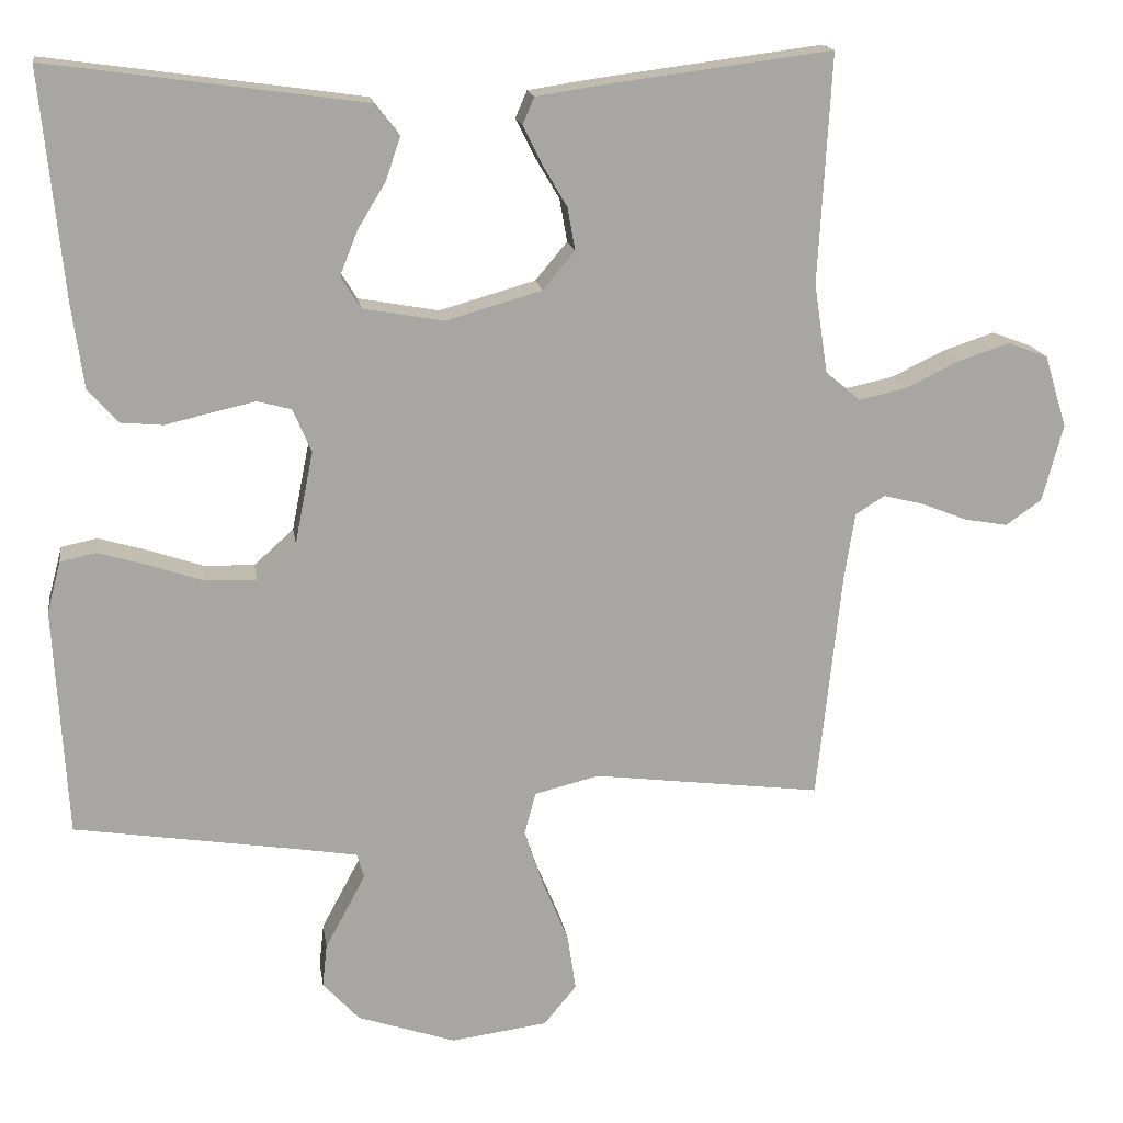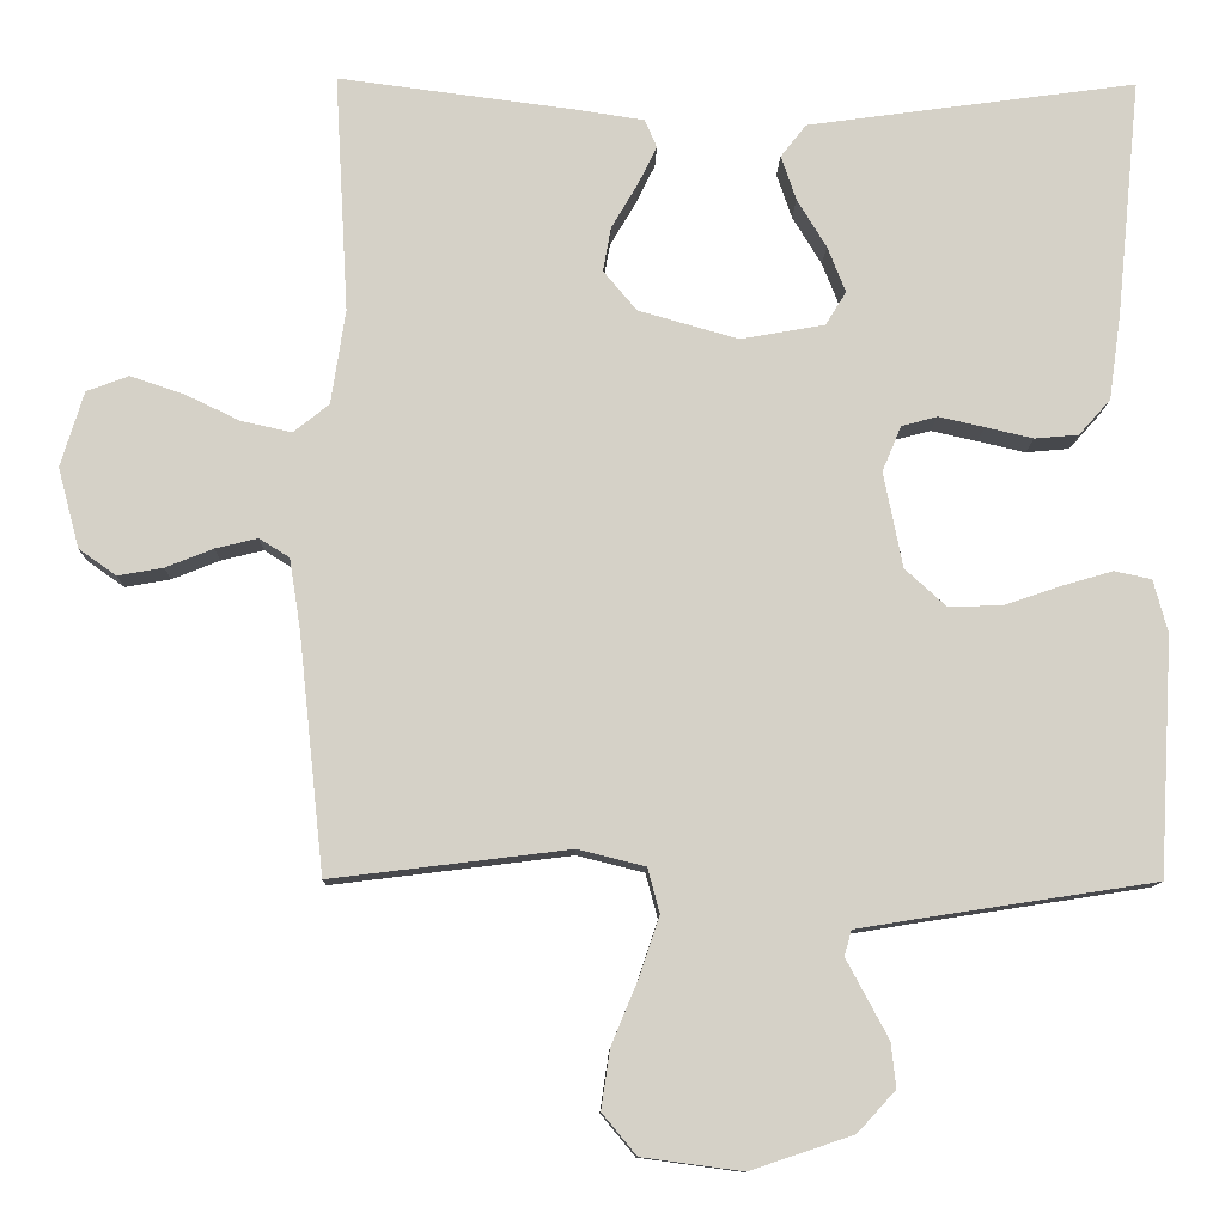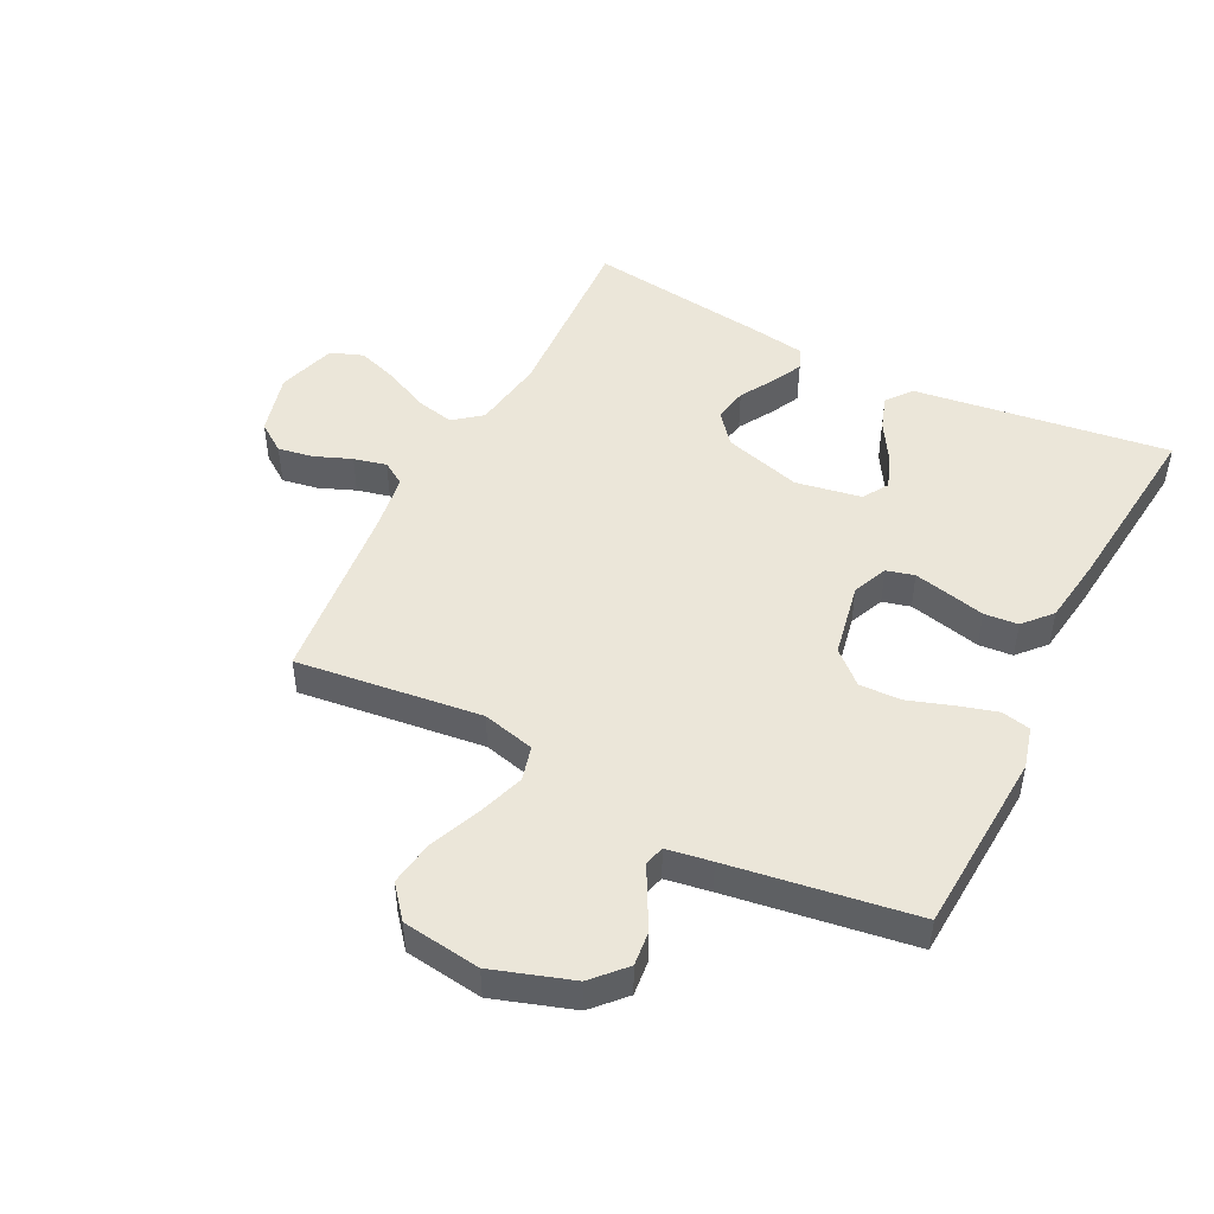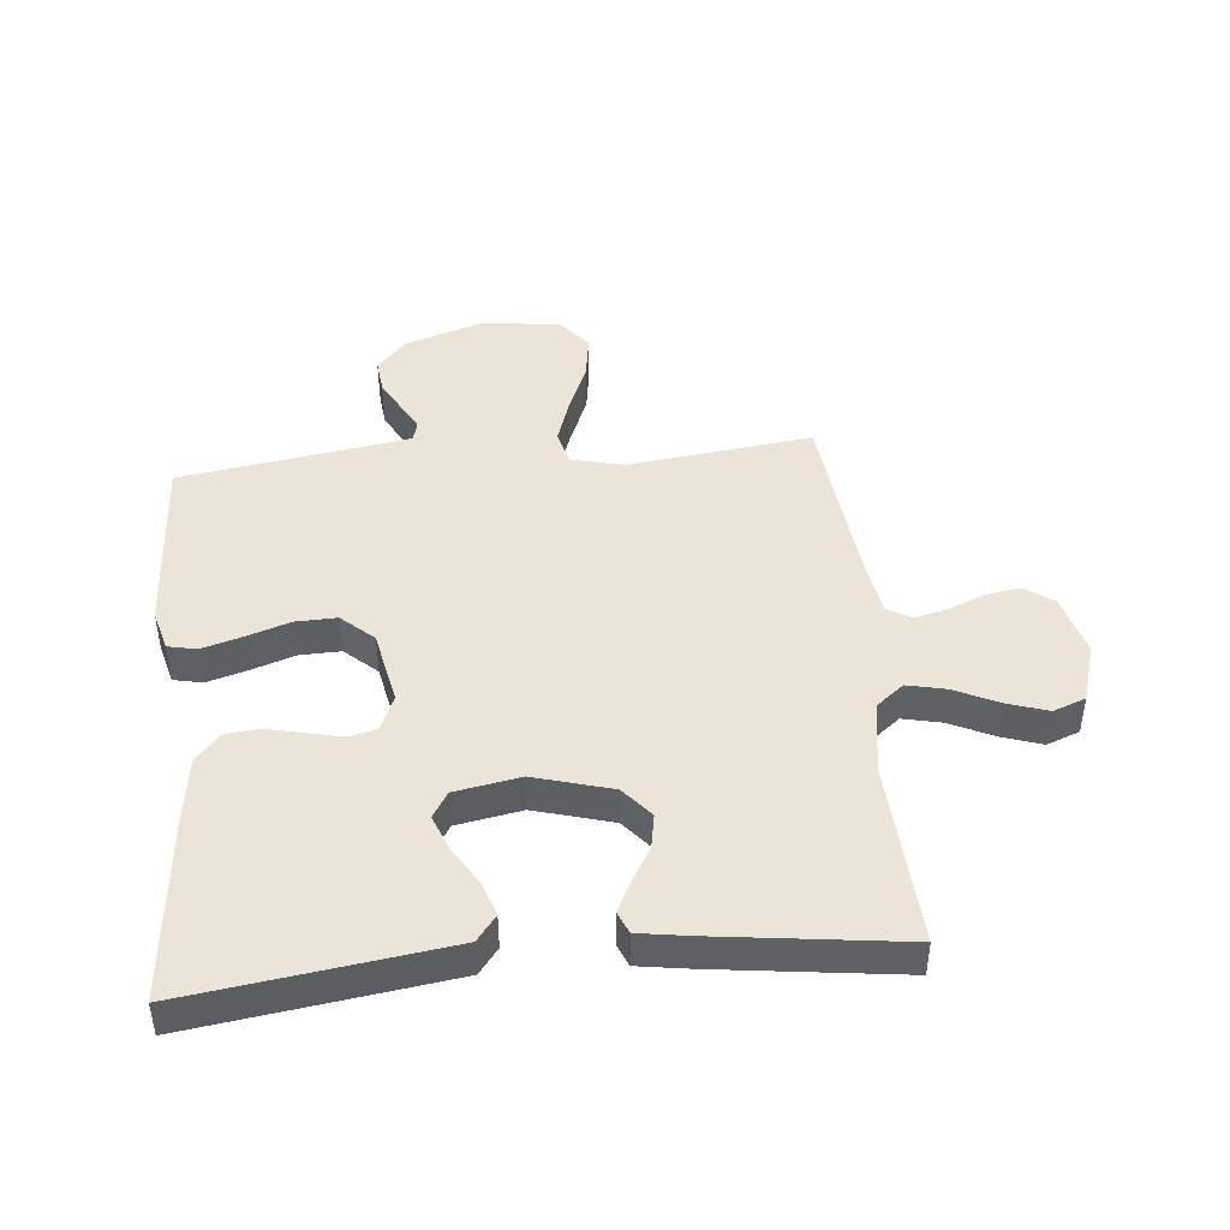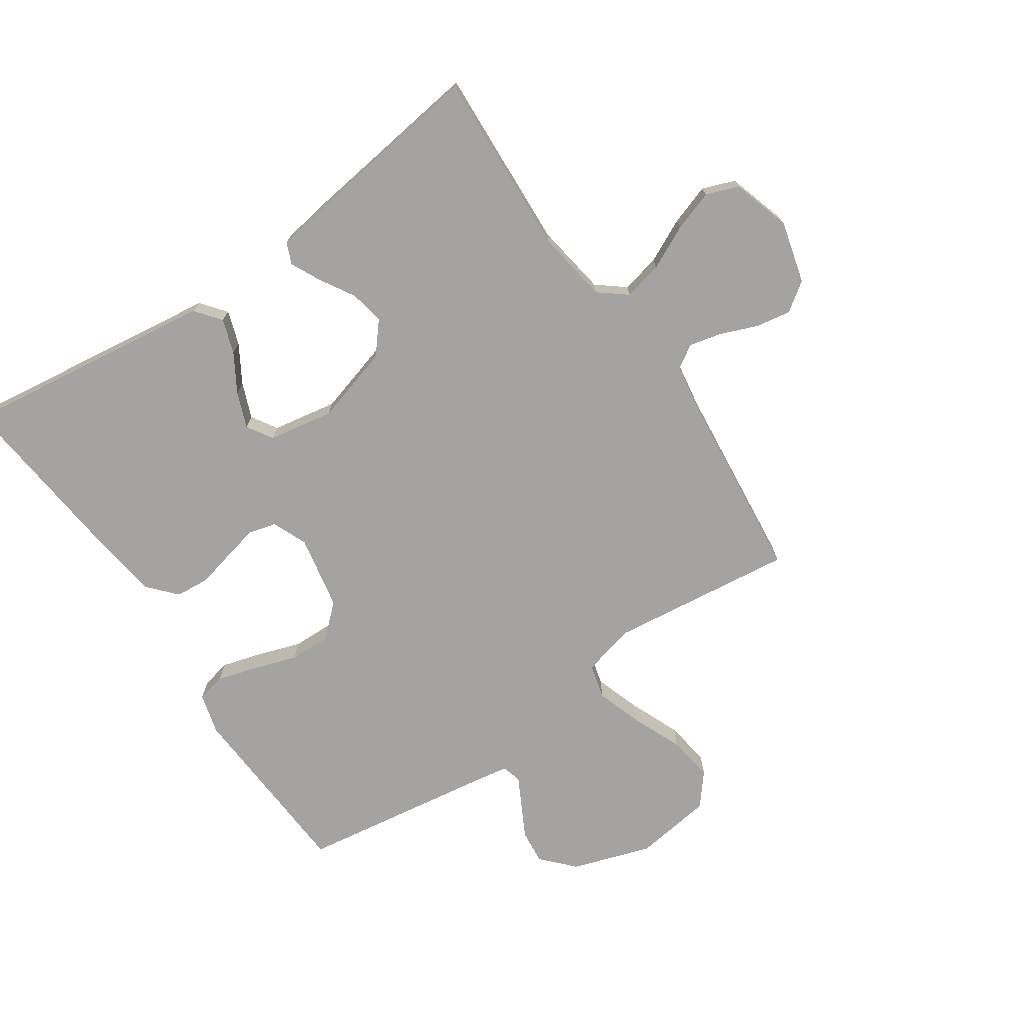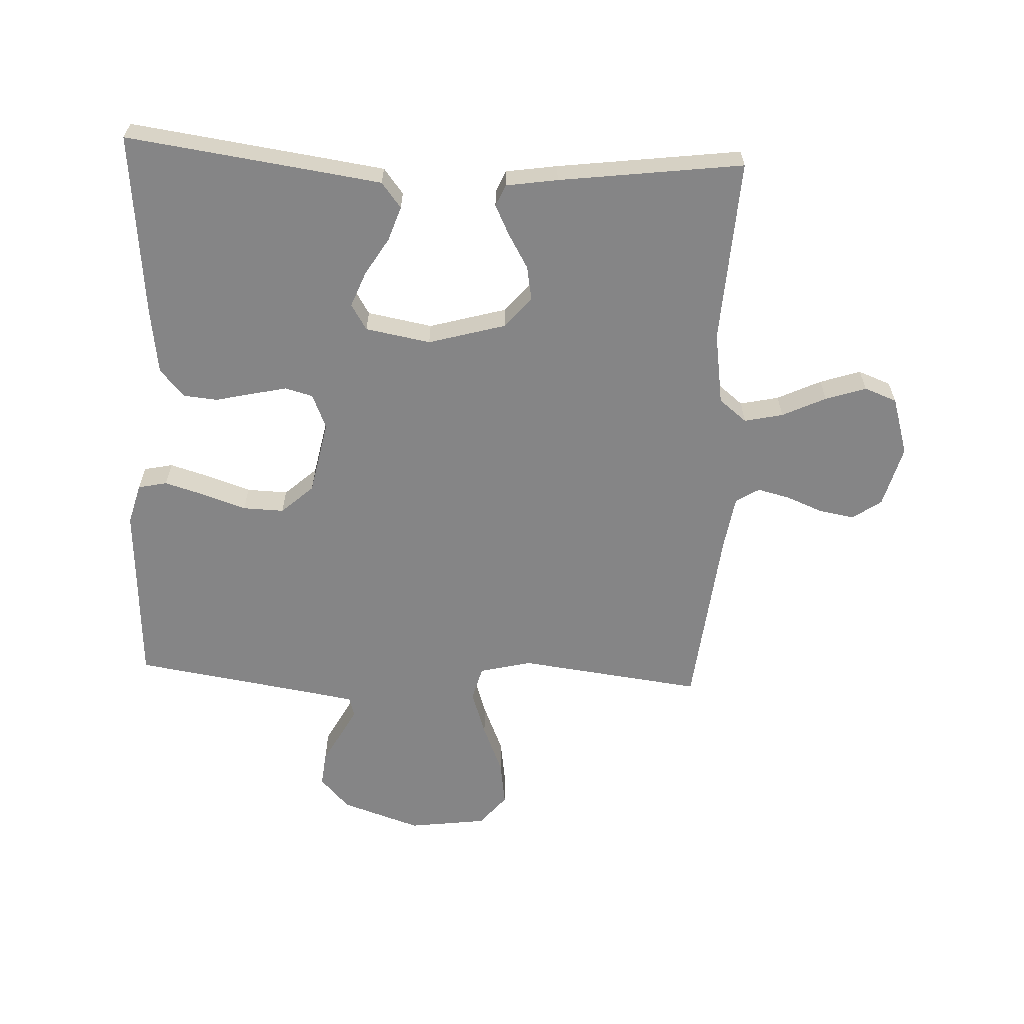
<metadata>
{"format":"obj","ext":"obj","renderer":"f3d","projection":"perspective","resolution":1024,"background":"white","views":[{"elev":16.2,"azim":-8.3,"up":"+Z"},{"elev":-10.9,"azim":178.8,"up":"+Z"},{"elev":47.9,"azim":-153.0,"up":"+Y"},{"elev":44.8,"azim":-5.5,"up":"+Y"},{"elev":-73.1,"azim":34.4,"up":"+Y"},{"elev":-61.9,"azim":-2.7,"up":"+Y"}]}
</metadata>
<code>
v 0.5 0.07 -0.5
v 0.2 0.07 -0.463
v 0.115 0.07 -0.484
v 0.1 0.07 -0.54
v 0.125 0.07 -0.615
v 0.159 0.07 -0.697
v 0.17 0.07 -0.771
v 0.127 0.07 -0.823
v 0 0.07 -0.84
v -0.129 0.07 -0.797
v -0.177 0.07 -0.745
v -0.171 0.07 -0.689
v -0.142 0.07 -0.635
v -0.118 0.07 -0.59
v -0.127 0.07 -0.558
v -0.2 0.07 -0.546
v -0.5 0.07 -0.5
v -0.517 0.07 -0.2
v -0.499 0.07 -0.133
v -0.452 0.07 -0.123
v -0.387 0.07 -0.142
v -0.316 0.07 -0.166
v -0.249 0.07 -0.168
v -0.197 0.07 -0.121
v -0.173 0.07 0
v -0.197 0.07 0.057
v -0.242 0.07 0.069
v -0.3 0.07 0.056
v -0.36 0.07 0.042
v -0.415 0.07 0.047
v -0.455 0.07 0.092
v -0.47 0.07 0.2
v -0.5 0.07 0.5
v -0.2 0.07 0.459
v -0.085 0.07 0.443
v -0.053 0.07 0.402
v -0.072 0.07 0.346
v -0.109 0.07 0.285
v -0.132 0.07 0.227
v -0.106 0.07 0.185
v 0 0.07 0.166
v 0.126 0.07 0.202
v 0.168 0.07 0.252
v 0.158 0.07 0.308
v 0.125 0.07 0.364
v 0.101 0.07 0.413
v 0.116 0.07 0.448
v 0.2 0.07 0.461
v 0.5 0.07 0.5
v 0.483 0.07 0.2
v 0.501 0.07 0.081
v 0.546 0.07 0.045
v 0.609 0.07 0.059
v 0.68 0.07 0.093
v 0.746 0.07 0.115
v 0.799 0.07 0.095
v 0.828 0.07 0
v 0.801 0.07 -0.101
v 0.754 0.07 -0.134
v 0.697 0.07 -0.124
v 0.637 0.07 -0.1
v 0.584 0.07 -0.087
v 0.546 0.07 -0.111
v 0.532 0.07 -0.2
v 0.5 0 -0.5
v 0.2 0 -0.463
v 0.115 0 -0.484
v 0.1 0 -0.54
v 0.125 0 -0.615
v 0.159 0 -0.697
v 0.17 0 -0.771
v 0.127 0 -0.823
v 0 0 -0.84
v -0.129 0 -0.797
v -0.177 0 -0.745
v -0.171 0 -0.689
v -0.142 0 -0.635
v -0.118 0 -0.59
v -0.127 0 -0.558
v -0.2 0 -0.546
v -0.5 0 -0.5
v -0.517 0 -0.2
v -0.499 0 -0.133
v -0.452 0 -0.123
v -0.387 0 -0.142
v -0.316 0 -0.166
v -0.249 0 -0.168
v -0.197 0 -0.121
v -0.173 0 0
v -0.197 0 0.057
v -0.242 0 0.069
v -0.3 0 0.056
v -0.36 0 0.042
v -0.415 0 0.047
v -0.455 0 0.092
v -0.47 0 0.2
v -0.5 0 0.5
v -0.2 0 0.459
v -0.085 0 0.443
v -0.053 0 0.402
v -0.072 0 0.346
v -0.109 0 0.285
v -0.132 0 0.227
v -0.106 0 0.185
v 0 0 0.166
v 0.126 0 0.202
v 0.168 0 0.252
v 0.158 0 0.308
v 0.125 0 0.364
v 0.101 0 0.413
v 0.116 0 0.448
v 0.2 0 0.461
v 0.5 0 0.5
v 0.483 0 0.2
v 0.501 0 0.081
v 0.546 0 0.045
v 0.609 0 0.059
v 0.68 0 0.093
v 0.746 0 0.115
v 0.799 0 0.095
v 0.828 0 0
v 0.801 0 -0.101
v 0.754 0 -0.134
v 0.697 0 -0.124
v 0.637 0 -0.1
v 0.584 0 -0.087
v 0.546 0 -0.111
v 0.532 0 -0.2
f 59 60 61
f 58 59 61
f 57 58 61
f 56 57 61
f 55 56 61
f 54 55 61
f 53 54 61
f 52 53 61 62
f 51 52 62 63
f 48 49 50
f 47 48 50
f 46 47 50
f 45 46 50
f 44 45 50
f 43 44 50 51
f 51 63 64
f 43 51 64
f 42 43 64
f 36 37 38
f 35 36 38
f 34 35 38
f 33 34 38
f 32 33 38
f 31 32 38
f 30 31 38
f 29 30 38
f 28 29 38
f 27 28 38 39
f 26 27 39 40
f 20 21 22
f 19 20 22
f 18 19 22
f 17 18 22
f 16 17 22
f 15 16 22 23
f 11 12 13
f 10 11 13
f 9 10 13
f 8 9 13
f 7 8 13
f 6 7 13
f 5 6 13
f 4 5 13 14
f 3 4 14 15
f 64 1 2
f 42 64 2
f 41 42 2
f 41 2 3
f 40 41 3
f 26 40 3
f 25 26 3
f 3 15 23 24
f 3 24 25
f 125 124 123
f 125 123 122
f 125 122 121
f 125 121 120
f 125 120 119
f 125 119 118
f 125 118 117
f 126 125 117 116
f 127 126 116 115
f 114 113 112
f 114 112 111
f 114 111 110
f 114 110 109
f 114 109 108
f 115 114 108 107
f 128 127 115
f 128 115 107
f 128 107 106
f 102 101 100
f 102 100 99
f 102 99 98
f 102 98 97
f 102 97 96
f 102 96 95
f 102 95 94
f 102 94 93
f 102 93 92
f 103 102 92 91
f 104 103 91 90
f 86 85 84
f 86 84 83
f 86 83 82
f 86 82 81
f 86 81 80
f 87 86 80 79
f 77 76 75
f 77 75 74
f 77 74 73
f 77 73 72
f 77 72 71
f 77 71 70
f 77 70 69
f 78 77 69 68
f 79 78 68 67
f 66 65 128
f 66 128 106
f 66 106 105
f 67 66 105
f 67 105 104
f 67 104 90
f 67 90 89
f 88 87 79 67
f 89 88 67
f 1 65 66 2
f 2 66 67 3
f 3 67 68 4
f 4 68 69 5
f 5 69 70 6
f 6 70 71 7
f 7 71 72 8
f 8 72 73 9
f 9 73 74 10
f 10 74 75 11
f 11 75 76 12
f 12 76 77 13
f 13 77 78 14
f 14 78 79 15
f 15 79 80 16
f 16 80 81 17
f 17 81 82 18
f 18 82 83 19
f 19 83 84 20
f 20 84 85 21
f 21 85 86 22
f 22 86 87 23
f 23 87 88 24
f 24 88 89 25
f 25 89 90 26
f 26 90 91 27
f 27 91 92 28
f 28 92 93 29
f 29 93 94 30
f 30 94 95 31
f 31 95 96 32
f 32 96 97 33
f 33 97 98 34
f 34 98 99 35
f 35 99 100 36
f 36 100 101 37
f 37 101 102 38
f 38 102 103 39
f 39 103 104 40
f 40 104 105 41
f 41 105 106 42
f 42 106 107 43
f 43 107 108 44
f 44 108 109 45
f 45 109 110 46
f 46 110 111 47
f 47 111 112 48
f 48 112 113 49
f 49 113 114 50
f 50 114 115 51
f 51 115 116 52
f 52 116 117 53
f 53 117 118 54
f 54 118 119 55
f 55 119 120 56
f 56 120 121 57
f 57 121 122 58
f 58 122 123 59
f 59 123 124 60
f 60 124 125 61
f 61 125 126 62
f 62 126 127 63
f 63 127 128 64
f 64 128 65 1

</code>
